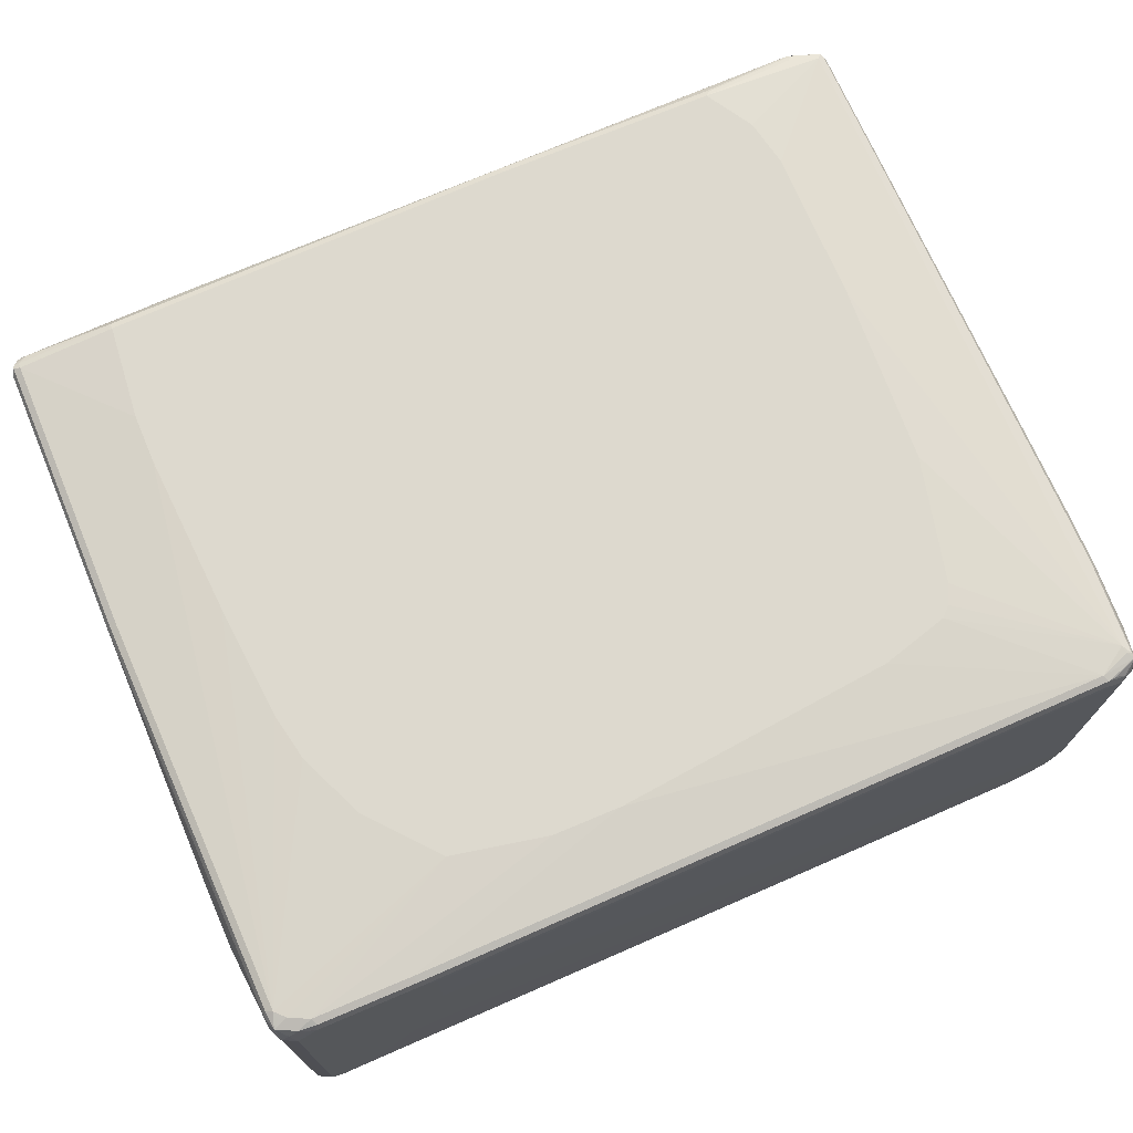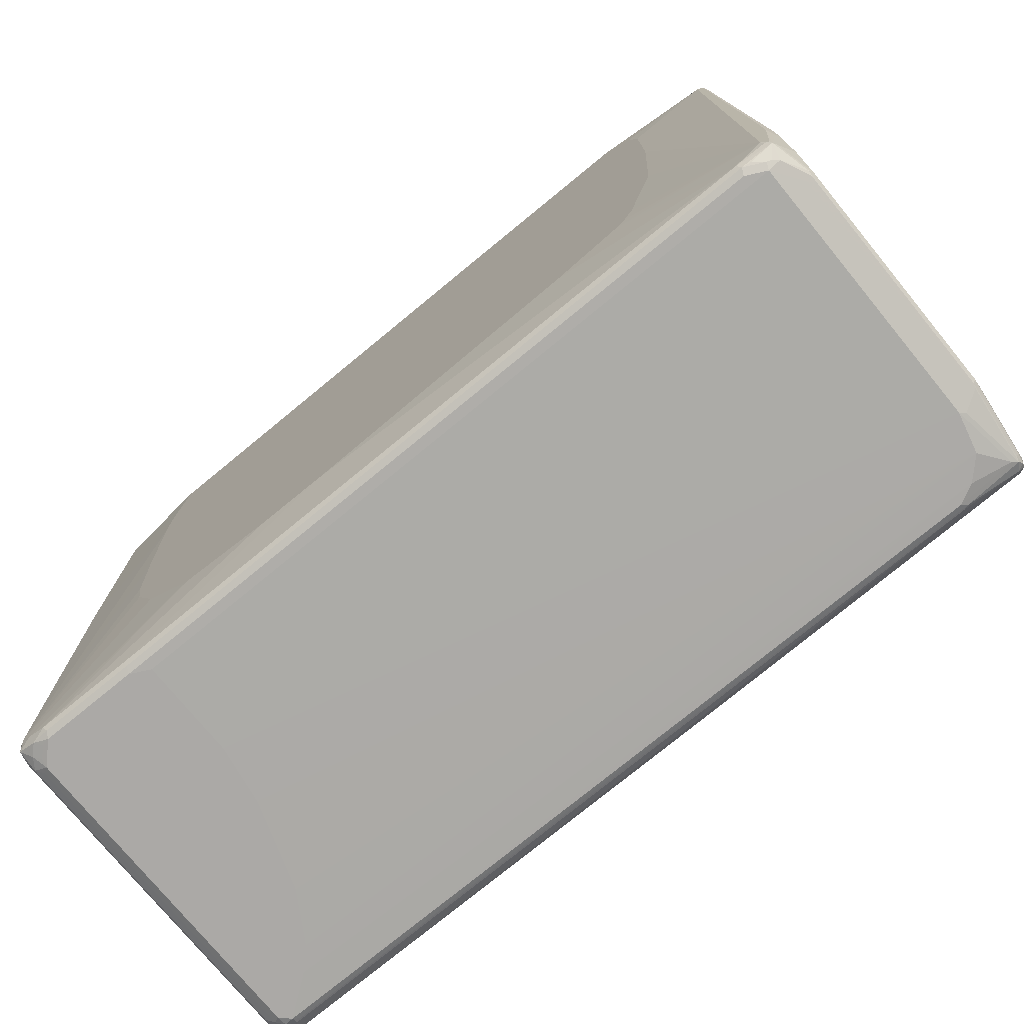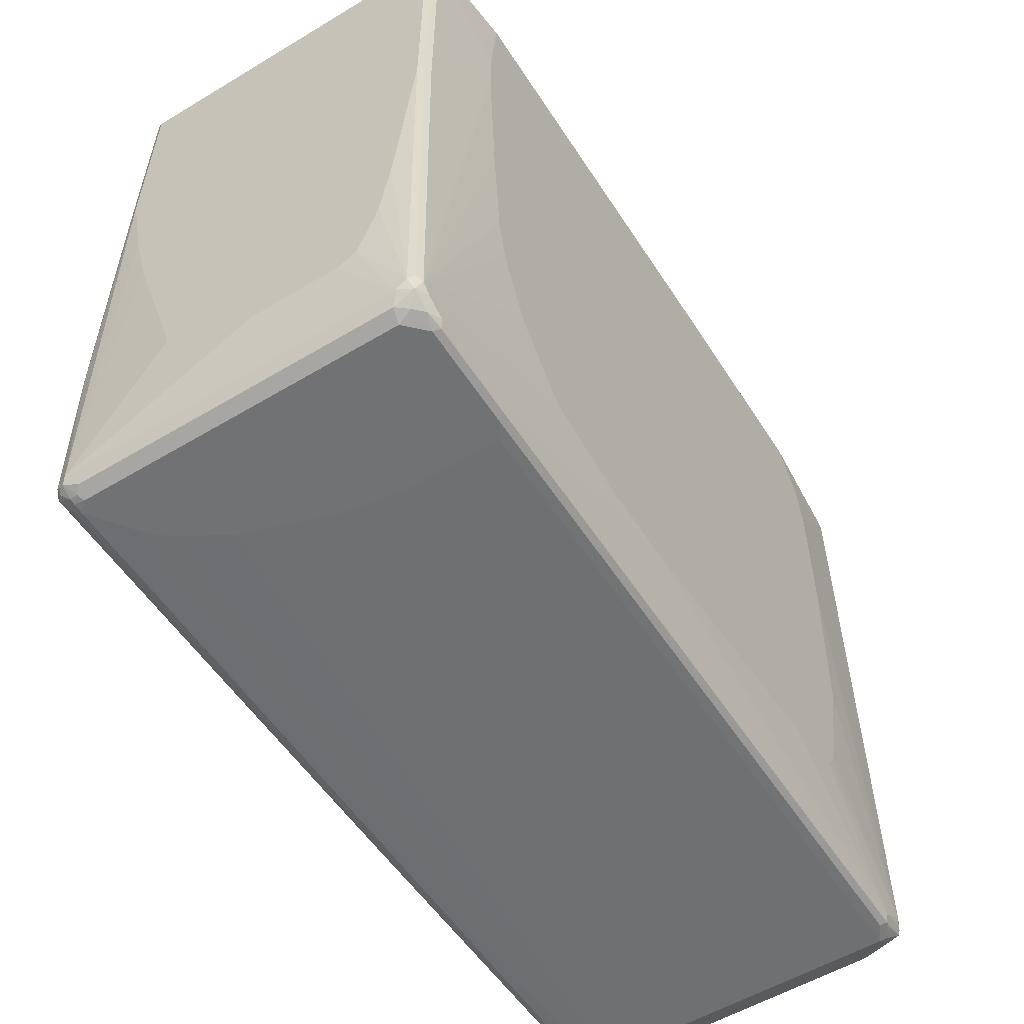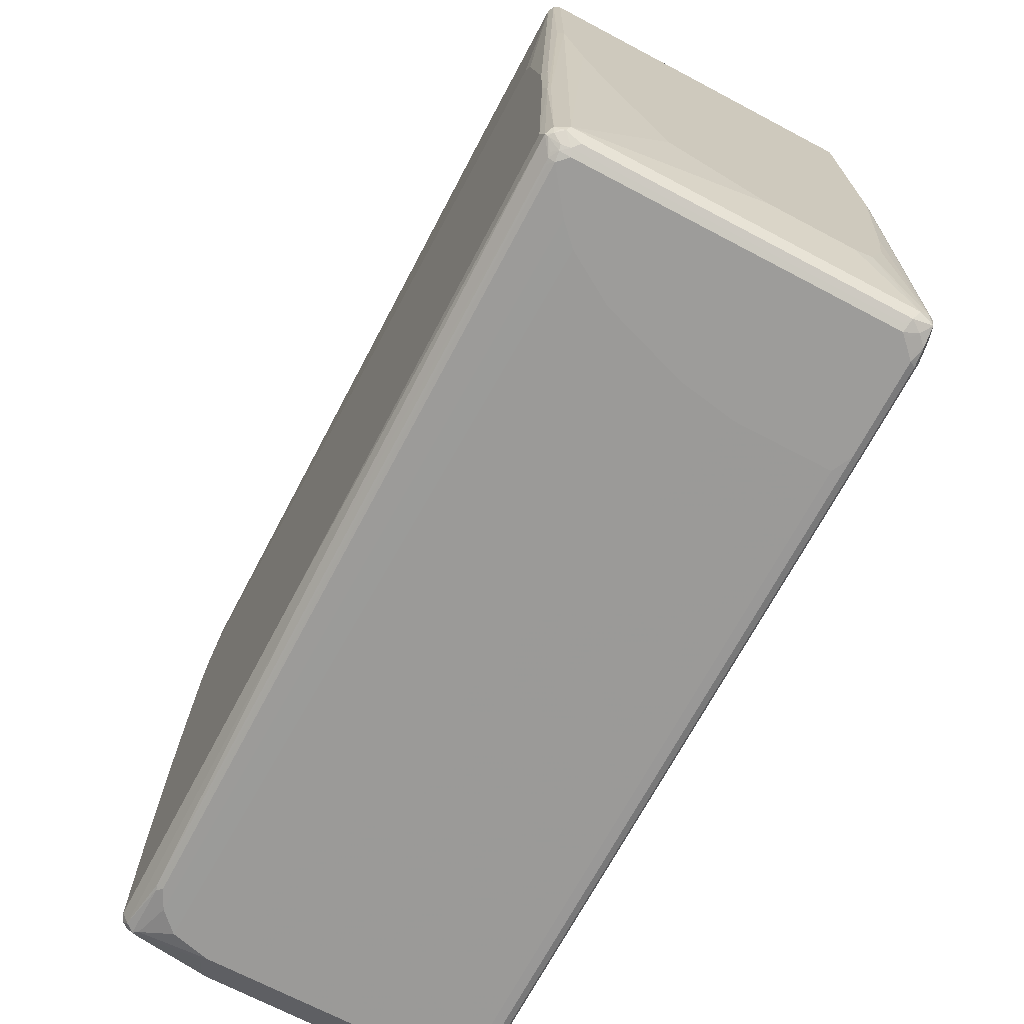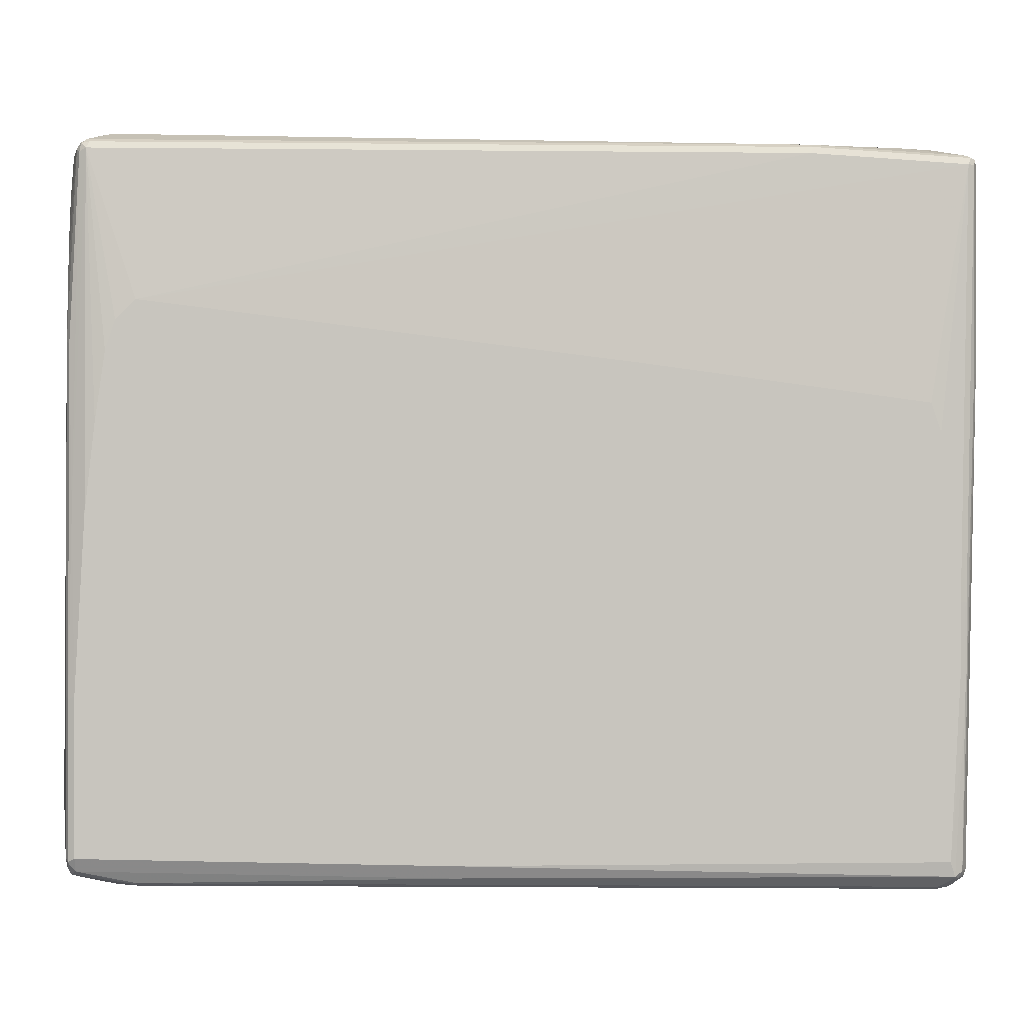
<metadata>
{"format":"obj","ext":"obj","renderer":"f3d","projection":"perspective","resolution":1024,"background":"white","views":[{"elev":71.8,"azim":-22.8,"up":"+Z"},{"elev":-75.6,"azim":39.3,"up":"+Y"},{"elev":-55.5,"azim":-57.8,"up":"+Y"},{"elev":-70.0,"azim":-117.8,"up":"+Y"},{"elev":0.2,"azim":177.2,"up":"+Y"}]}
</metadata>
<code>
v -0.6915 -0.6111 0.2573
v -0.6889 -0.6084 0.2707
v -0.6996 -0.603 0.2814
v -0.7129 -0.6004 0.2627
v -0.7022 -0.6058 0.252
v -0.6915 -0.6111 -0.2734
v -0.6593 -0.6111 0.2895
v -0.6728 -0.6084 0.2868
v -0.6835 -0.603 0.2975
v -0.7157 -0.587 0.2975
v -0.7236 -0.579 0.2734
v -0.7129 -0.6004 -0.268
v -0.7022 -0.6058 -0.2787
v -0.6915 -0.6071 -0.2915
v -0.6754 -0.6111 -0.2895
v -0.654 -0.6058 0.3002
v -0.4985 -0.6111 0.2895
v -0.6593 -0.595 0.3056
v -0.7049 -0.5762 0.3029
v -0.7076 -0.5628 0.3056
v -0.7183 -0.5575 0.3002
v -0.7236 -0.5628 0.2895
v -0.721 -0.5762 0.2868
v -0.6915 -0.579 0.3056
v -0.7236 -0.579 -0.2895
v -0.7399 -0.4342 0.2091
v -0.7399 -0.4503 0.1769
v -0.7183 -0.5896 -0.2948
v -0.6996 -0.603 -0.2935
v -0.6996 -0.591 -0.3136
v -0.6835 -0.603 -0.3015
v -0.6754 -0.6058 -0.3002
v -0.6111 -0.6111 -0.2413
v -0.6674 -0.6071 -0.2975
v 0.6111 -0.595 -0.2895
v 0.6432 -0.595 -0.2734
v -0.4932 -0.6058 0.3002
v -0.4664 -0.6111 0.2734
v 0.6593 -0.595 0.2895
v -0.4985 -0.595 0.3056
v -0.2251 -0.4824 0.3217
v -0.386 -0.4503 0.3217
v -0.7236 0.09644 0.3056
v -0.4825 -0.3377 0.3217
v -0.5307 -0.2251 0.3217
v -0.5468 -0.1447 0.3217
v -0.5629 0.04822 0.3217
v -0.5789 0.3216 0.3217
v -0.7344 0.1018 0.3002
v -0.7399 0.09644 0.2895
v -0.7399 -0.2251 0.2573
v -0.7399 -0.3377 0.2413
v -0.7197 -0.2975 -0.3136
v -0.7129 -0.579 -0.3109
v -0.7157 -0.587 -0.3015
v -0.7399 -0.4503 0.03212
v -0.7399 -0.3698 -0.1287
v -0.7399 -0.06425 -0.2251
v -0.7399 0.06425 -0.2573
v -0.7399 0.2251 -0.2895
v -0.7076 -0.591 -0.3076
v -0.6996 -0.587 -0.3176
v 0.1125 -0.5843 -0.3109
v 0.6111 -0.5896 -0.3002
v 0.6192 -0.591 -0.2975
v -0.5789 -0.6111 -0.2091
v 0.6754 -0.595 -0.2413
v 0.7076 -0.579 -0.2895
v 0.6647 -0.5896 0.3002
v 0.6593 -0.579 0.3056
v -0.4664 -0.6111 0.1125
v 0.6915 -0.595 0.2734
v 0.6968 -0.5896 0.2841
v -0.1125 -0.4824 0.3217
v -0.7236 0.5628 0.3056
v -0.5789 0.402 0.3217
v -0.7344 0.5682 0.3002
v -0.7399 0.5628 0.2895
v -0.7344 0.2251 -0.3002
v -0.7183 -0.2573 -0.3163
v -0.7157 -0.2975 -0.3176
v -0.7399 0.5628 -0.2895
v -0.7358 0.5709 -0.2975
v -0.6915 -0.5628 -0.3217
v 0.1125 -0.5628 -0.3217
v 0.7076 -0.5682 -0.3109
v 0.7157 -0.5749 -0.2975
v -0.5307 -0.6111 -0.1287
v 0.6915 -0.595 -0.1769
v -0.4825 -0.6111 0.01606
v 0.6996 -0.591 -0.185
v 0.6795 -0.587 0.2975
v 0.7197 -0.5709 0.2975
v 0.7103 -0.5602 0.3029
v 0.7076 -0.5468 0.3056
v 0.4664 -0.402 0.3217
v 0.3537 -0.4342 0.3217
v 0.7236 -0.579 0.2251
v 0.7129 -0.5843 0.2734
v 0.7036 -0.587 0.2814
v -0.7236 0.5736 0.3002
v -0.5629 0.5628 0.3217
v -0.7317 0.5749 0.2975
v -0.7344 0.5736 0.2895
v -0.729 0.5843 0.2734
v -0.7344 0.5628 -0.3002
v -0.7183 -0.1447 -0.3163
v -0.7157 -0.1527 -0.3176
v -0.7076 -0.2573 -0.3217
v -0.729 0.5843 0.08042
v -0.7344 0.5736 -0.2895
v -0.729 0.5736 -0.3002
v -0.7236 0.5628 -0.3056
v 0.7076 -0.5468 -0.3217
v 0.7157 -0.5589 -0.3136
v 0.7197 -0.5649 -0.3056
v 0.7183 -0.5736 -0.2895
v 0.7317 -0.5749 -0.1688
v 0.7236 -0.579 -0.1608
v 0.7358 -0.5709 0.2332
v 0.7399 -0.5628 0.2251
v 0.7236 -0.5628 0.2895
v 0.7399 -0.402 0.2734
v 0.7358 -0.41 0.2814
v 0.729 -0.402 0.2948
v 0.7183 -0.5628 0.3002
v 0.7157 0.587 0.3015
v 0.7076 0.579 0.3056
v 0.5629 0.1608 0.3217
v 0.5468 -0.1447 0.3217
v 0.4985 -0.3538 0.3217
v 0.4825 -0.386 0.3217
v 0.7344 -0.5736 0.2251
v -0.7076 0.5843 0.2948
v -0.5629 0.5736 0.3163
v 0.1286 0.579 0.3217
v -0.7236 0.585 0.2895
v -0.7157 0.591 0.2814
v -0.7076 -0.1447 -0.3217
v -0.7076 0.595 0.08042
v -0.7236 0.579 -0.2895
v -0.4718 0.5896 -0.3002
v -0.4664 0.579 -0.3056
v -0.6593 0.1768 -0.3217
v -0.6754 0.1286 -0.3217
v 0.6111 0.3377 -0.3217
v -0.1769 0.2412 -0.3217
v 0.7076 -0.2894 -0.3217
v 0.7183 -0.5522 -0.3163
v 0.7236 -0.5468 -0.3056
v 0.7236 -0.5628 -0.2895
v 0.7399 -0.5628 -0.1608
v 0.7344 -0.5736 -0.1608
v 0.7399 -0.5146 0.2573
v 0.7399 -0.3055 0.2734
v 0.7358 -0.3458 0.2814
v 0.729 -0.3055 0.2948
v 0.7183 0.579 0.3002
v 0.7236 0.579 0.2895
v 0.7183 0.5896 0.2948
v 0.6754 0.6071 0.2915
v 0.6674 0.603 0.3015
v 0.6593 0.595 0.3056
v 0.4985 0.579 0.3217
v 0.5468 0.4986 0.3217
v 0.5629 0.4181 0.3217
v -0.4182 0.5896 0.3002
v -0.4261 0.591 0.2975
v 0.1286 0.5896 0.3163
v 0.394 0.587 0.3176
v -0.7076 0.595 0.2734
v -0.4182 0.595 0.2895
v 0.386 0.6111 0
v -0.6915 0.595 -0.1769
v -0.6754 0.595 -0.2413
v -0.6272 0.595 -0.2573
v -0.4664 0.595 -0.2895
v 0.6861 0.5896 -0.3002
v 0.6915 0.579 -0.3056
v 0.6432 0.3055 -0.3217
v 0.7129 0.005265 -0.3109
v 0.7183 -0.2948 -0.3163
v 0.6915 0 -0.3217
v 0.7236 -0.2894 -0.3056
v 0.7399 -0.4824 -0.2091
v 0.7399 -0.5146 -0.193
v 0.7399 0.03207 0.2413
v 0.7399 0.1608 0.2091
v 0.7399 0.2412 0.1447
v 0.7399 0.2734 0.1125
v 0.7236 0.579 -0.2091
v 0.7183 0.5896 -0.2037
v 0.7076 0.595 0.2895
v 0.6861 0.6058 0.2787
v 0.6754 0.6111 0.2734
v 0.6593 0.6111 0.2895
v 0.6593 0.6058 0.3002
v 0.5065 0.587 0.3176
v 0.1205 0.591 0.3136
v 0.6514 0.6071 0.2975
v 0.4985 0.5896 0.3163
v 0.4985 0.6111 0.2251
v 0.4825 0.6111 0.2091
v 0.4503 0.6111 0.1769
v 0.4182 0.6111 0.1287
v 0.386 0.6111 0.04824
v 0.4021 0.6111 -0.04824
v 0.4342 0.6111 -0.1287
v 0.4664 0.6111 -0.1608
v 0.5146 0.6111 -0.2091
v 0.595 0.6111 -0.2413
v 0.6915 0.595 -0.2895
v 0.6996 0.587 -0.2975
v 0.7022 0.5736 -0.3002
v 0.6754 0.1447 -0.3217
v 0.6593 0.2573 -0.3217
v 0.7183 0.268 -0.3002
v 0.7236 0.2734 -0.2895
v 0.7399 -0.402 -0.2091
v 0.7399 0.2734 0.01606
v 0.7399 0.2412 -0.03212
v 0.7236 0.5146 -0.2413
v 0.7076 0.579 -0.2895
v 0.7022 0.5896 -0.2841
v 0.6968 0.6004 -0.2305
v 0.6861 0.6058 -0.2198
v 0.6754 0.6111 -0.2251
v 0.6593 0.6111 -0.2413
v 0.7236 0.386 -0.2734
v 0.7399 -0 -0.1287
v 0.7236 0.4664 -0.2573
v 0.7399 0.09644 -0.09648
f 1 2 3
f 1 3 4
f 1 4 5
f 1 5 13
f 1 13 6
f 1 6 15
f 1 15 33
f 1 33 66
f 1 66 88
f 1 88 90
f 1 90 71
f 1 71 38
f 1 38 17
f 1 17 7
f 1 7 2
f 2 7 8
f 2 8 9
f 2 9 3
f 3 9 10
f 3 10 4
f 4 10 11
f 4 11 25
f 4 25 12
f 4 12 13
f 4 13 5
f 6 14 15
f 6 13 14
f 7 16 9
f 7 9 8
f 7 17 37
f 7 37 16
f 9 16 18
f 9 18 24
f 9 24 10
f 10 19 20
f 10 20 21
f 10 21 22
f 10 22 23
f 10 23 11
f 10 24 19
f 11 23 22
f 11 22 26
f 11 26 27
f 11 27 56
f 11 56 25
f 12 25 28
f 12 28 13
f 13 28 29
f 13 29 14
f 14 29 30
f 14 30 31
f 14 31 32
f 14 32 15
f 15 32 34
f 15 34 35
f 15 35 36
f 15 36 33
f 16 37 40
f 16 40 18
f 17 38 72
f 17 72 39
f 17 39 37
f 18 40 74
f 18 74 41
f 18 41 42
f 18 42 24
f 19 24 20
f 20 43 49
f 20 49 21
f 20 24 42
f 20 42 44
f 20 44 45
f 20 45 46
f 20 46 47
f 20 47 48
f 20 48 43
f 21 49 50
f 21 50 22
f 22 50 51
f 22 51 52
f 22 52 26
f 25 53 54
f 25 54 55
f 25 55 28
f 25 56 57
f 25 57 58
f 25 58 59
f 25 59 60
f 25 60 53
f 26 52 51
f 26 51 50
f 26 50 78
f 26 78 82
f 26 82 60
f 26 60 59
f 26 59 58
f 26 58 57
f 26 57 56
f 26 56 27
f 28 55 61
f 28 61 29
f 29 61 30
f 30 62 32
f 30 32 31
f 30 61 62
f 32 62 63
f 32 63 64
f 32 64 65
f 32 65 34
f 33 36 67
f 33 67 66
f 34 65 35
f 35 65 87
f 35 87 68
f 35 68 36
f 36 68 67
f 37 39 69
f 37 69 70
f 37 70 40
f 38 71 89
f 38 89 72
f 39 72 73
f 39 73 69
f 40 70 74
f 41 74 97
f 41 97 96
f 41 96 132
f 41 132 131
f 41 131 130
f 41 130 129
f 41 129 166
f 41 166 165
f 41 165 164
f 41 164 136
f 41 136 102
f 41 102 76
f 41 76 48
f 41 48 47
f 41 47 46
f 41 46 45
f 41 45 44
f 41 44 42
f 43 48 76
f 43 76 75
f 43 75 77
f 43 77 49
f 49 77 78
f 49 78 50
f 53 79 80
f 53 80 81
f 53 81 54
f 53 60 79
f 54 61 55
f 54 81 62
f 54 62 61
f 60 82 83
f 60 83 79
f 62 81 84
f 62 84 85
f 62 85 63
f 63 85 114
f 63 114 86
f 63 86 64
f 64 86 65
f 65 86 87
f 66 67 88
f 67 89 90
f 67 90 88
f 67 68 89
f 68 87 91
f 68 91 89
f 69 73 92
f 69 92 93
f 69 93 70
f 70 93 94
f 70 94 95
f 70 95 96
f 70 96 97
f 70 97 74
f 71 90 89
f 72 89 119
f 72 119 98
f 72 98 133
f 72 133 99
f 72 99 100
f 72 100 73
f 73 100 93
f 73 93 92
f 75 101 77
f 75 76 102
f 75 102 101
f 77 103 78
f 77 101 103
f 78 103 104
f 78 104 105
f 78 105 83
f 78 83 82
f 79 83 106
f 79 106 107
f 79 107 80
f 80 107 108
f 80 108 81
f 81 108 139
f 81 139 109
f 81 109 84
f 83 105 110
f 83 110 111
f 83 111 112
f 83 112 113
f 83 113 106
f 84 109 139
f 84 139 145
f 84 145 144
f 84 144 147
f 84 147 146
f 84 146 180
f 84 180 216
f 84 216 215
f 84 215 183
f 84 183 148
f 84 148 114
f 84 114 85
f 86 114 115
f 86 115 116
f 86 116 87
f 87 116 117
f 87 117 153
f 87 153 118
f 87 118 91
f 89 91 119
f 91 118 119
f 93 100 99
f 93 99 120
f 93 120 121
f 93 121 122
f 93 122 123
f 93 123 124
f 93 124 125
f 93 125 126
f 93 126 94
f 94 126 95
f 95 126 127
f 95 127 128
f 95 128 166
f 95 166 129
f 95 129 130
f 95 130 131
f 95 131 132
f 95 132 96
f 98 119 118
f 98 118 133
f 99 133 120
f 101 134 103
f 101 102 135
f 101 135 134
f 102 136 135
f 103 105 104
f 103 134 137
f 103 137 105
f 105 137 138
f 105 138 110
f 106 113 139
f 106 139 107
f 107 139 108
f 110 138 140
f 110 140 141
f 110 141 111
f 111 141 112
f 112 141 177
f 112 177 142
f 112 142 143
f 112 143 113
f 113 144 145
f 113 145 139
f 113 143 146
f 113 146 147
f 113 147 144
f 114 148 182
f 114 182 149
f 114 149 115
f 115 149 116
f 116 150 151
f 116 151 117
f 116 149 150
f 117 151 152
f 117 152 153
f 118 153 133
f 120 133 153
f 120 153 152
f 120 152 121
f 121 152 186
f 121 186 185
f 121 185 219
f 121 219 230
f 121 230 232
f 121 232 221
f 121 221 220
f 121 220 190
f 121 190 189
f 121 189 188
f 121 188 187
f 121 187 155
f 121 155 123
f 121 123 154
f 121 154 122
f 122 154 123
f 123 155 156
f 123 156 124
f 124 156 157
f 124 157 125
f 125 157 127
f 125 127 126
f 127 157 158
f 127 158 159
f 127 159 160
f 127 160 161
f 127 161 162
f 127 162 163
f 127 163 128
f 128 163 164
f 128 164 165
f 128 165 166
f 134 138 137
f 134 135 167
f 134 167 168
f 134 168 138
f 135 136 169
f 135 169 167
f 136 164 198
f 136 198 170
f 136 170 169
f 138 171 140
f 138 168 172
f 138 172 171
f 140 171 206
f 140 206 173
f 140 173 174
f 140 174 141
f 141 174 175
f 141 175 176
f 141 176 177
f 142 177 212
f 142 212 178
f 142 178 179
f 142 179 143
f 143 179 146
f 146 179 180
f 148 181 182
f 148 183 181
f 149 182 184
f 149 184 150
f 150 184 219
f 150 219 185
f 150 185 186
f 150 186 152
f 150 152 151
f 155 187 159
f 155 159 158
f 155 158 157
f 155 157 156
f 159 187 188
f 159 188 189
f 159 189 190
f 159 190 220
f 159 220 191
f 159 191 192
f 159 192 160
f 160 192 225
f 160 225 226
f 160 226 194
f 160 194 193
f 160 193 161
f 161 194 195
f 161 195 196
f 161 196 197
f 161 197 162
f 161 193 194
f 162 197 198
f 162 198 164
f 162 164 163
f 167 169 199
f 167 199 168
f 168 199 200
f 168 200 172
f 169 170 198
f 169 198 201
f 169 201 197
f 169 197 199
f 171 172 196
f 171 196 202
f 171 202 203
f 171 203 204
f 171 204 205
f 171 205 206
f 172 200 196
f 173 206 205
f 173 205 204
f 173 204 203
f 173 203 202
f 173 202 196
f 173 196 195
f 173 195 227
f 173 227 228
f 173 228 211
f 173 211 210
f 173 210 209
f 173 209 208
f 173 208 207
f 173 207 175
f 173 175 174
f 175 207 208
f 175 208 209
f 175 209 210
f 175 210 211
f 175 211 176
f 176 211 177
f 177 211 228
f 177 228 212
f 178 212 213
f 178 213 179
f 179 213 214
f 179 214 181
f 179 181 183
f 179 183 215
f 179 215 216
f 179 216 180
f 181 214 217
f 181 217 182
f 182 217 218
f 182 218 184
f 184 218 219
f 191 220 221
f 191 221 222
f 191 222 223
f 191 223 224
f 191 224 192
f 192 224 225
f 194 226 227
f 194 227 195
f 196 200 197
f 197 201 198
f 197 200 199
f 212 228 227
f 212 227 225
f 212 225 224
f 212 224 213
f 213 224 223
f 213 223 214
f 214 223 218
f 214 218 217
f 218 229 219
f 218 223 229
f 219 229 231
f 219 231 230
f 221 232 222
f 222 231 223
f 222 232 230
f 222 230 231
f 223 231 229
f 225 227 226

</code>
